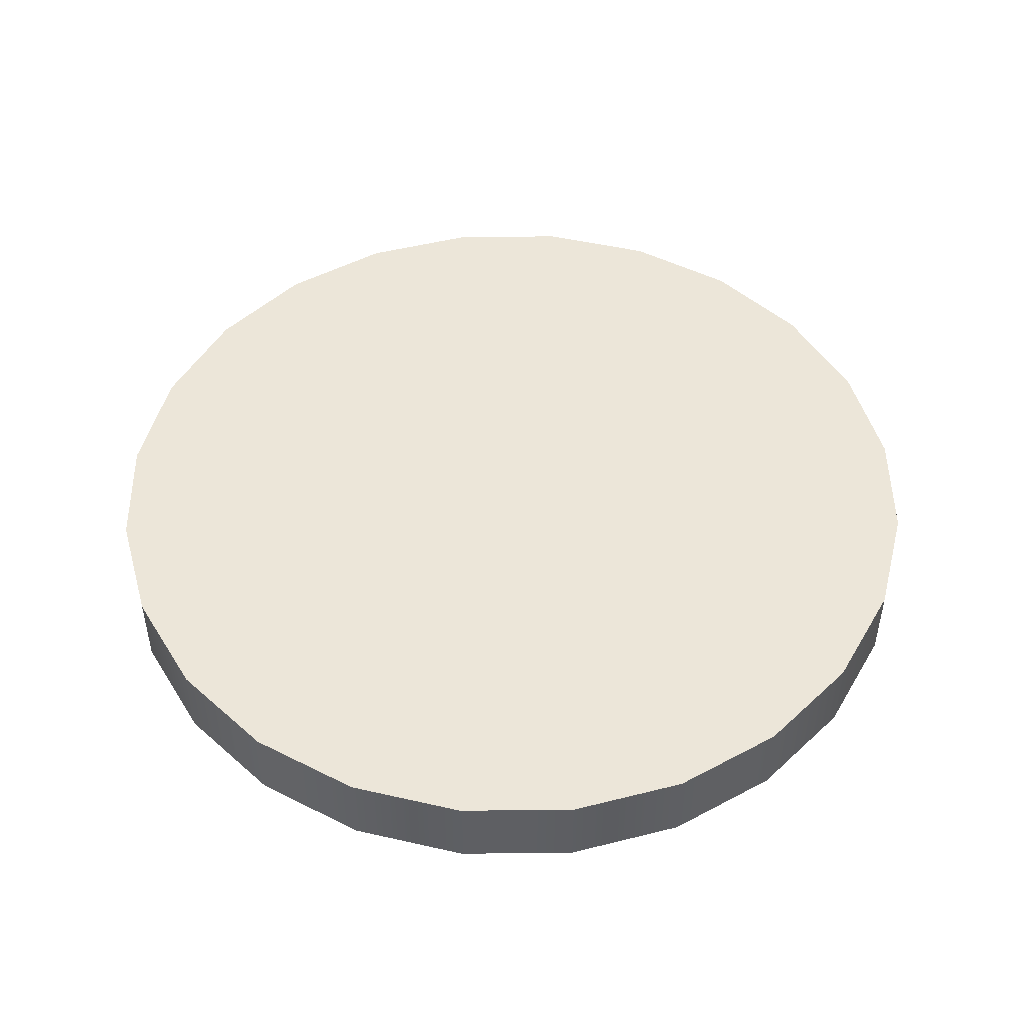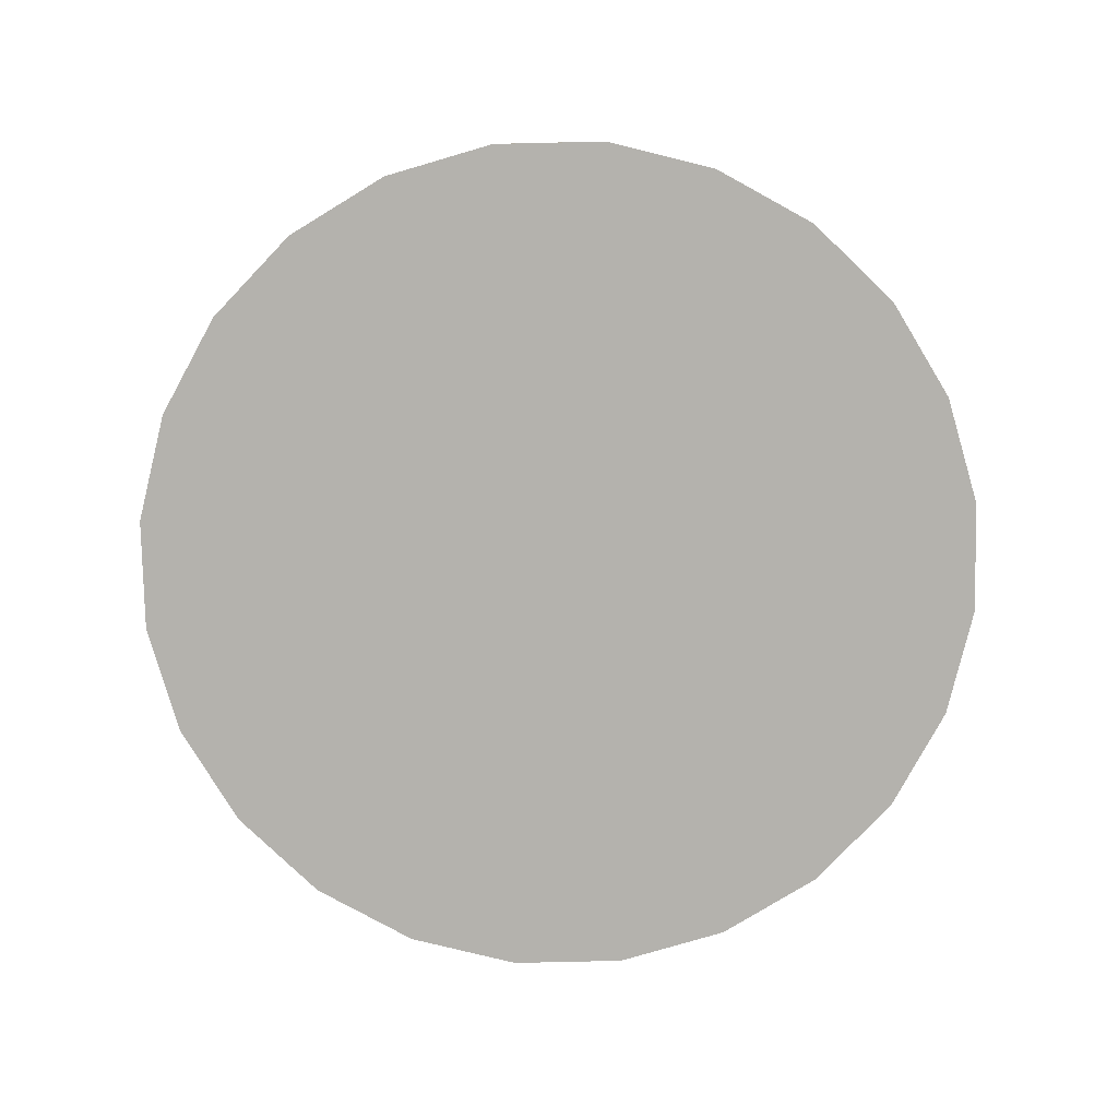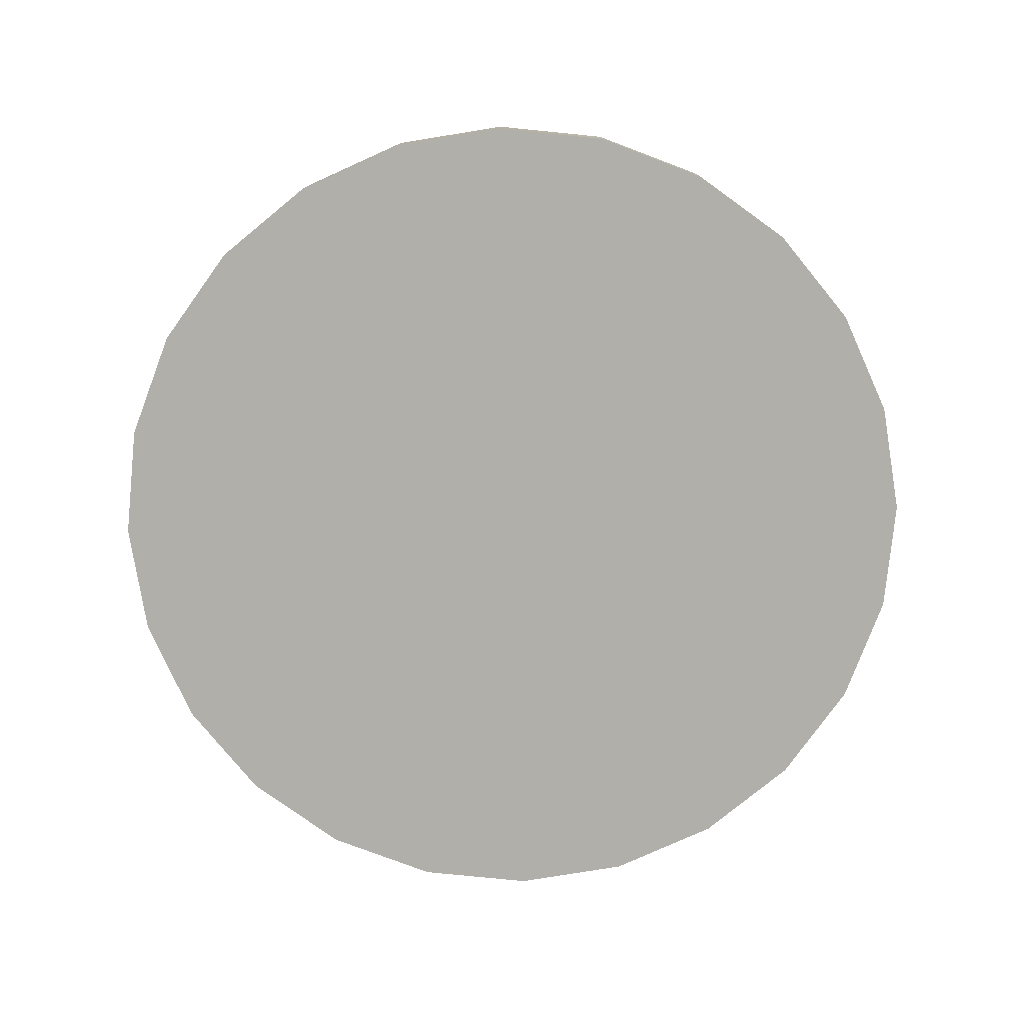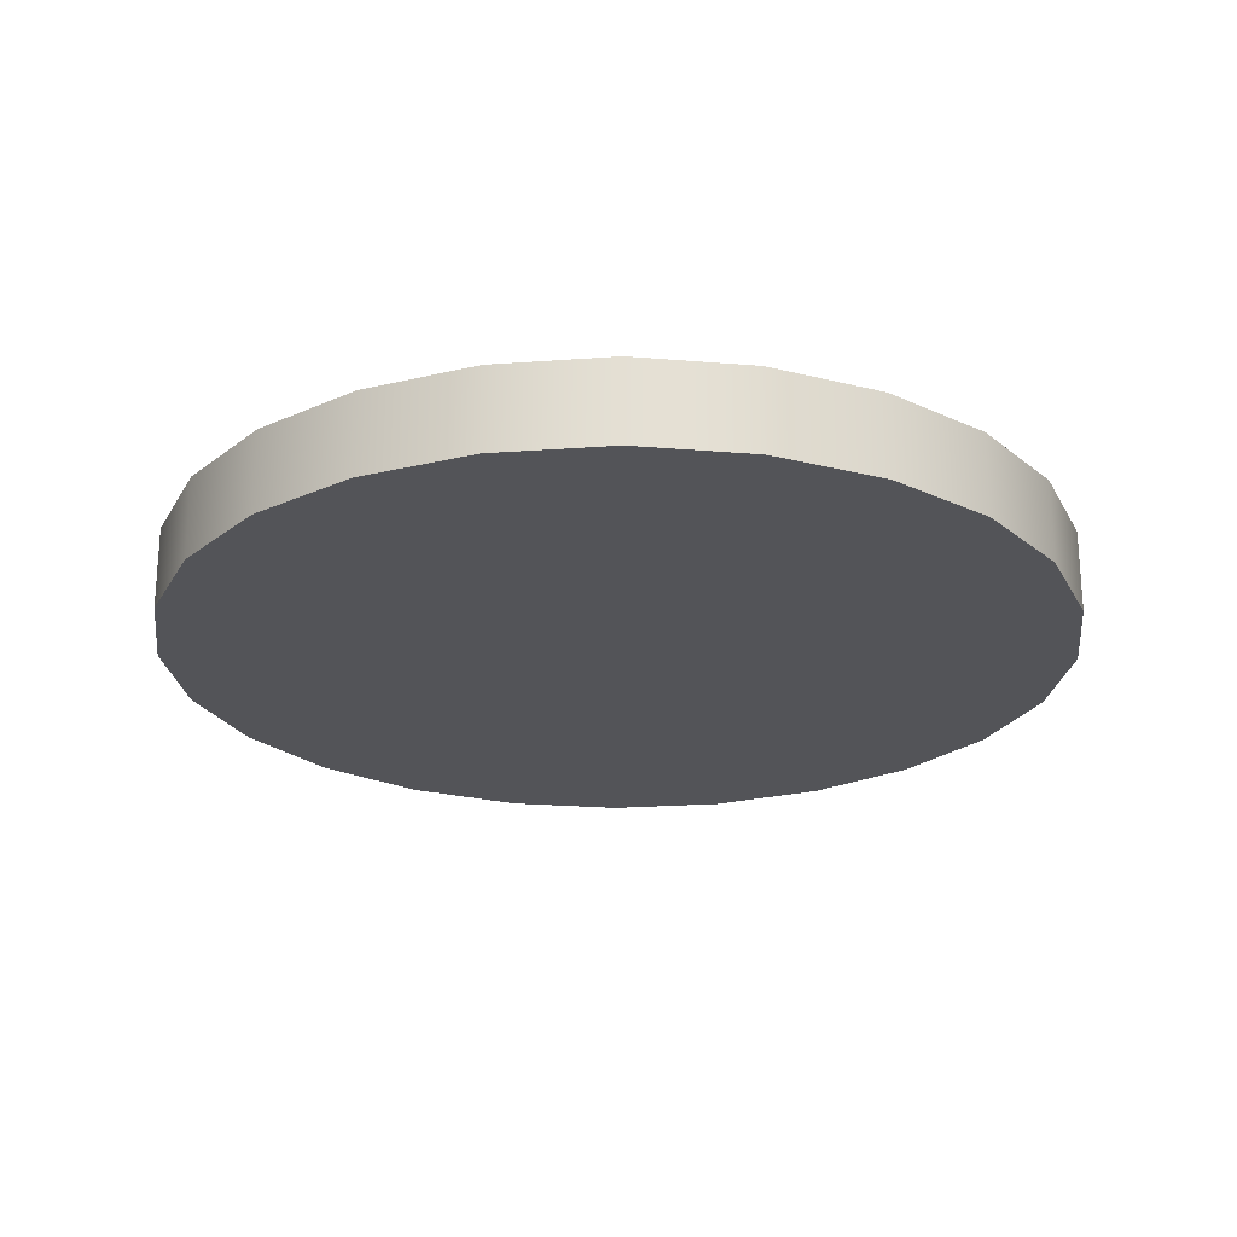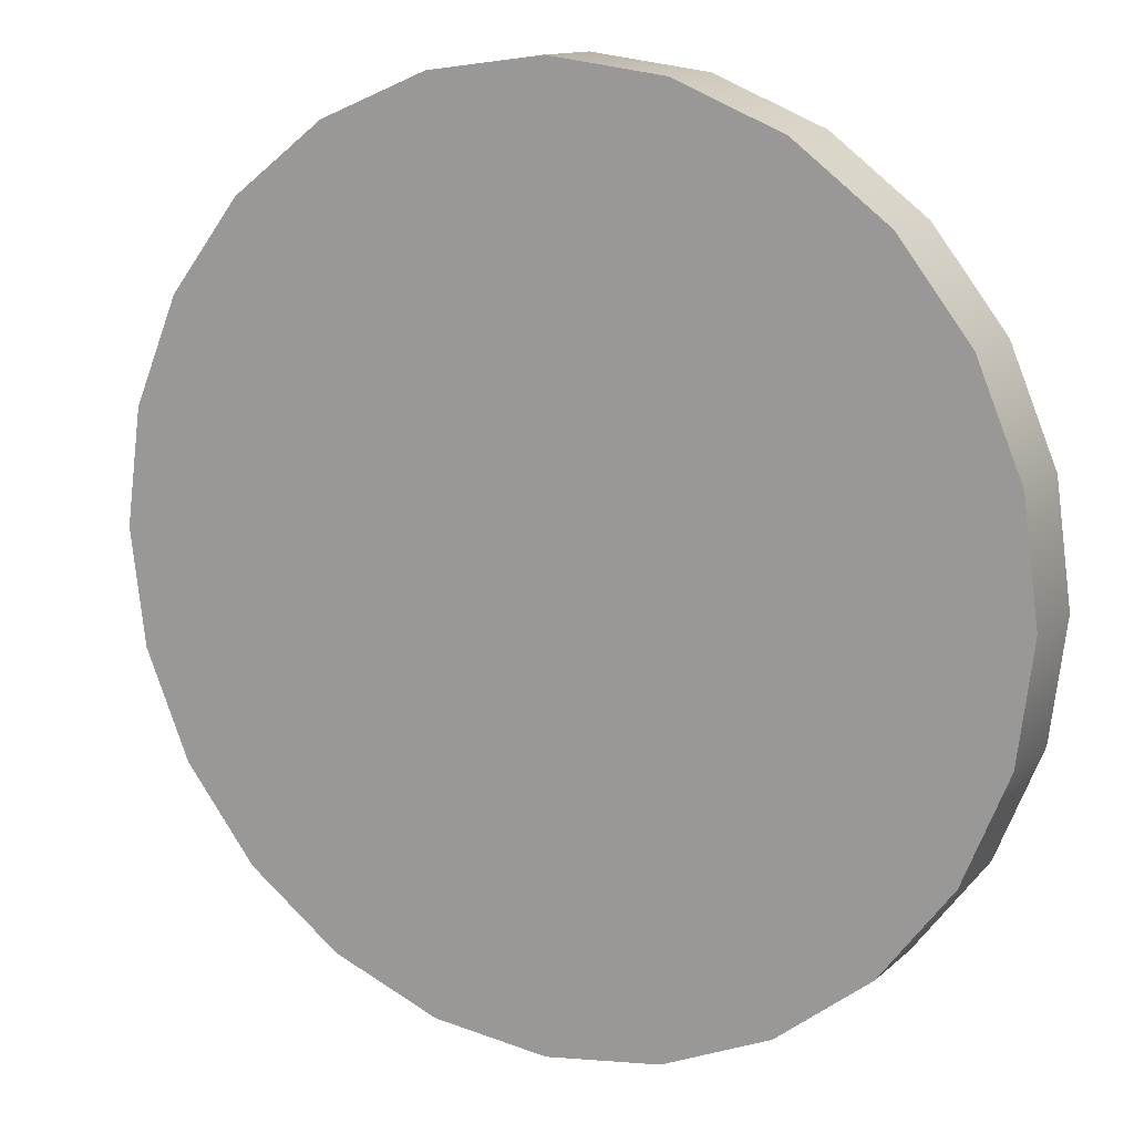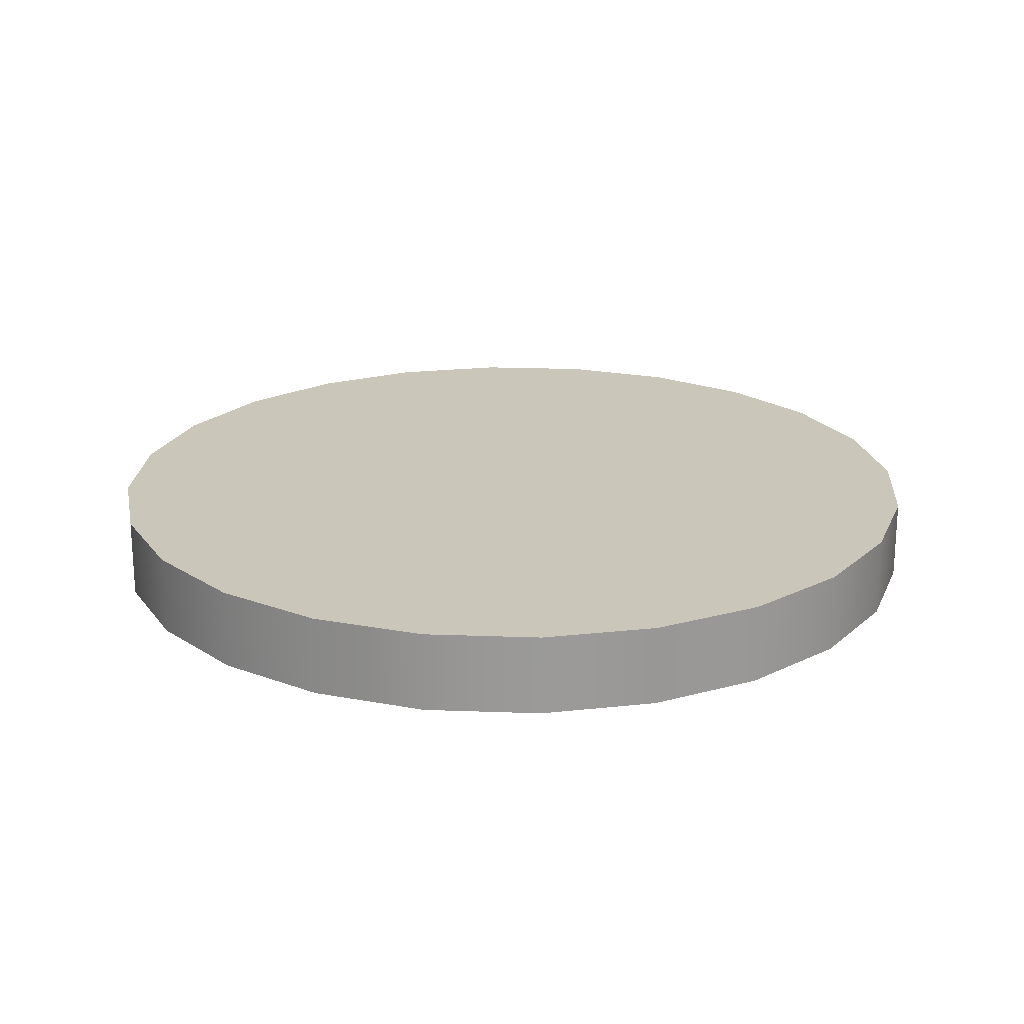
<metadata>
{"format":"obj","ext":"obj","renderer":"f3d","projection":"perspective","resolution":1024,"background":"white","views":[{"elev":48.7,"azim":66.8,"up":"+Y"},{"elev":-79.5,"azim":-96.2,"up":"+Y"},{"elev":-78.0,"azim":76.8,"up":"+Y"},{"elev":-23.4,"azim":149.5,"up":"+Y"},{"elev":12.7,"azim":28.1,"up":"+Z"},{"elev":21.1,"azim":146.3,"up":"+Y"}]}
</metadata>
<code>
o group_5/ID30#ID30
v -0.3498 -0.746 -0.4183
v -0.3377 -0.7552 -0.4133
v -0.3498 -0.7552 -0.4183
v -0.3377 -0.746 -0.4133
v -0.4109 -0.746 -0.3572
v -0.4109 -0.746 -0.383
v -0.4126 -0.746 -0.3701
v -0.4059 -0.746 -0.3451
v -0.4059 -0.746 -0.395
v -0.398 -0.746 -0.3348
v -0.398 -0.746 -0.4054
v -0.3876 -0.746 -0.3269
v -0.3876 -0.746 -0.4133
v -0.3756 -0.746 -0.3219
v -0.3756 -0.746 -0.4183
v -0.3627 -0.746 -0.3202
v -0.3627 -0.746 -0.42
v -0.3498 -0.746 -0.3219
v -0.3498 -0.746 -0.4183
v -0.3377 -0.746 -0.3269
v -0.3377 -0.746 -0.4133
v -0.3274 -0.746 -0.3348
v -0.3274 -0.746 -0.4054
v -0.3195 -0.746 -0.3451
v -0.3195 -0.746 -0.395
v -0.3145 -0.746 -0.3572
v -0.3145 -0.746 -0.383
v -0.3128 -0.746 -0.3701
v -0.3274 -0.7552 -0.4054
v -0.3274 -0.746 -0.4054
v -0.4109 -0.7552 -0.383
v -0.4109 -0.7552 -0.3572
v -0.4126 -0.7552 -0.3701
v -0.4059 -0.7552 -0.3451
v -0.4059 -0.7552 -0.395
v -0.398 -0.7552 -0.3348
v -0.398 -0.7552 -0.4054
v -0.3876 -0.7552 -0.4133
v -0.3876 -0.7552 -0.3269
v -0.3756 -0.7552 -0.3219
v -0.3756 -0.7552 -0.4183
v -0.3627 -0.7552 -0.3202
v -0.3627 -0.7552 -0.42
v -0.3498 -0.7552 -0.3219
v -0.3498 -0.7552 -0.4183
v -0.3377 -0.7552 -0.3269
v -0.3377 -0.7552 -0.4133
v -0.3274 -0.7552 -0.3348
v -0.3274 -0.7552 -0.4054
v -0.3195 -0.7552 -0.3451
v -0.3195 -0.7552 -0.395
v -0.3145 -0.7552 -0.3572
v -0.3145 -0.7552 -0.383
v -0.3128 -0.7552 -0.3701
v -0.3627 -0.746 -0.42
v -0.3627 -0.7552 -0.42
v -0.3627 -0.746 -0.3202
v -0.3756 -0.7552 -0.3219
v -0.3627 -0.7552 -0.3202
v -0.3756 -0.746 -0.3219
v -0.3498 -0.746 -0.3219
v -0.3498 -0.7552 -0.3219
v -0.3377 -0.746 -0.3269
v -0.3377 -0.7552 -0.3269
v -0.3274 -0.746 -0.3348
v -0.3274 -0.7552 -0.3348
v -0.3195 -0.7552 -0.3451
v -0.3195 -0.746 -0.3451
v -0.3145 -0.7552 -0.3572
v -0.3145 -0.746 -0.3572
v -0.3128 -0.7552 -0.3701
v -0.3128 -0.746 -0.3701
v -0.3145 -0.7552 -0.383
v -0.3145 -0.746 -0.383
v -0.3195 -0.7552 -0.395
v -0.3195 -0.746 -0.395
v -0.3756 -0.746 -0.4183
v -0.3756 -0.7552 -0.4183
v -0.3876 -0.746 -0.4133
v -0.3876 -0.7552 -0.4133
v -0.398 -0.746 -0.4054
v -0.398 -0.7552 -0.4054
v -0.4059 -0.7552 -0.395
v -0.4059 -0.746 -0.395
v -0.4109 -0.7552 -0.383
v -0.4109 -0.746 -0.383
v -0.4126 -0.7552 -0.3701
v -0.4126 -0.746 -0.3701
v -0.4109 -0.7552 -0.3572
v -0.4109 -0.746 -0.3572
v -0.4059 -0.7552 -0.3451
v -0.4059 -0.746 -0.3451
v -0.398 -0.7552 -0.3348
v -0.398 -0.746 -0.3348
v -0.3876 -0.746 -0.3269
v -0.3876 -0.7552 -0.3269
f 1 2 3
f 2 1 4
f 5 6 7
f 6 5 8
f 6 8 9
f 9 8 10
f 9 10 11
f 11 10 12
f 11 12 13
f 13 12 14
f 13 14 15
f 15 14 16
f 15 16 17
f 17 16 18
f 17 18 19
f 19 18 20
f 19 20 21
f 21 20 22
f 21 22 23
f 23 22 24
f 23 24 25
f 25 24 26
f 25 26 27
f 27 26 28
f 4 29 2
f 29 4 30
f 31 32 33
f 32 31 34
f 34 31 35
f 34 35 36
f 36 35 37
f 36 37 38
f 36 38 39
f 39 38 40
f 40 38 41
f 40 41 42
f 42 41 43
f 42 43 44
f 44 43 45
f 44 45 46
f 46 45 47
f 46 47 48
f 48 47 49
f 48 49 50
f 50 49 51
f 50 51 52
f 52 51 53
f 52 53 54
f 55 3 56
f 3 55 1
f 57 58 59
f 58 57 60
f 61 59 62
f 59 61 57
f 63 62 64
f 62 63 61
f 65 64 66
f 64 65 63
f 67 65 66
f 65 67 68
f 69 68 67
f 68 69 70
f 71 70 69
f 70 71 72
f 73 72 71
f 72 73 74
f 75 74 73
f 74 75 76
f 29 76 75
f 76 29 30
f 77 56 78
f 56 77 55
f 79 78 80
f 78 79 77
f 81 80 82
f 80 81 79
f 81 83 84
f 83 81 82
f 84 85 86
f 85 84 83
f 86 87 88
f 87 86 85
f 88 89 90
f 89 88 87
f 90 91 92
f 91 90 89
f 92 93 94
f 93 92 91
f 95 93 96
f 93 95 94
f 60 96 58
f 96 60 95

</code>
